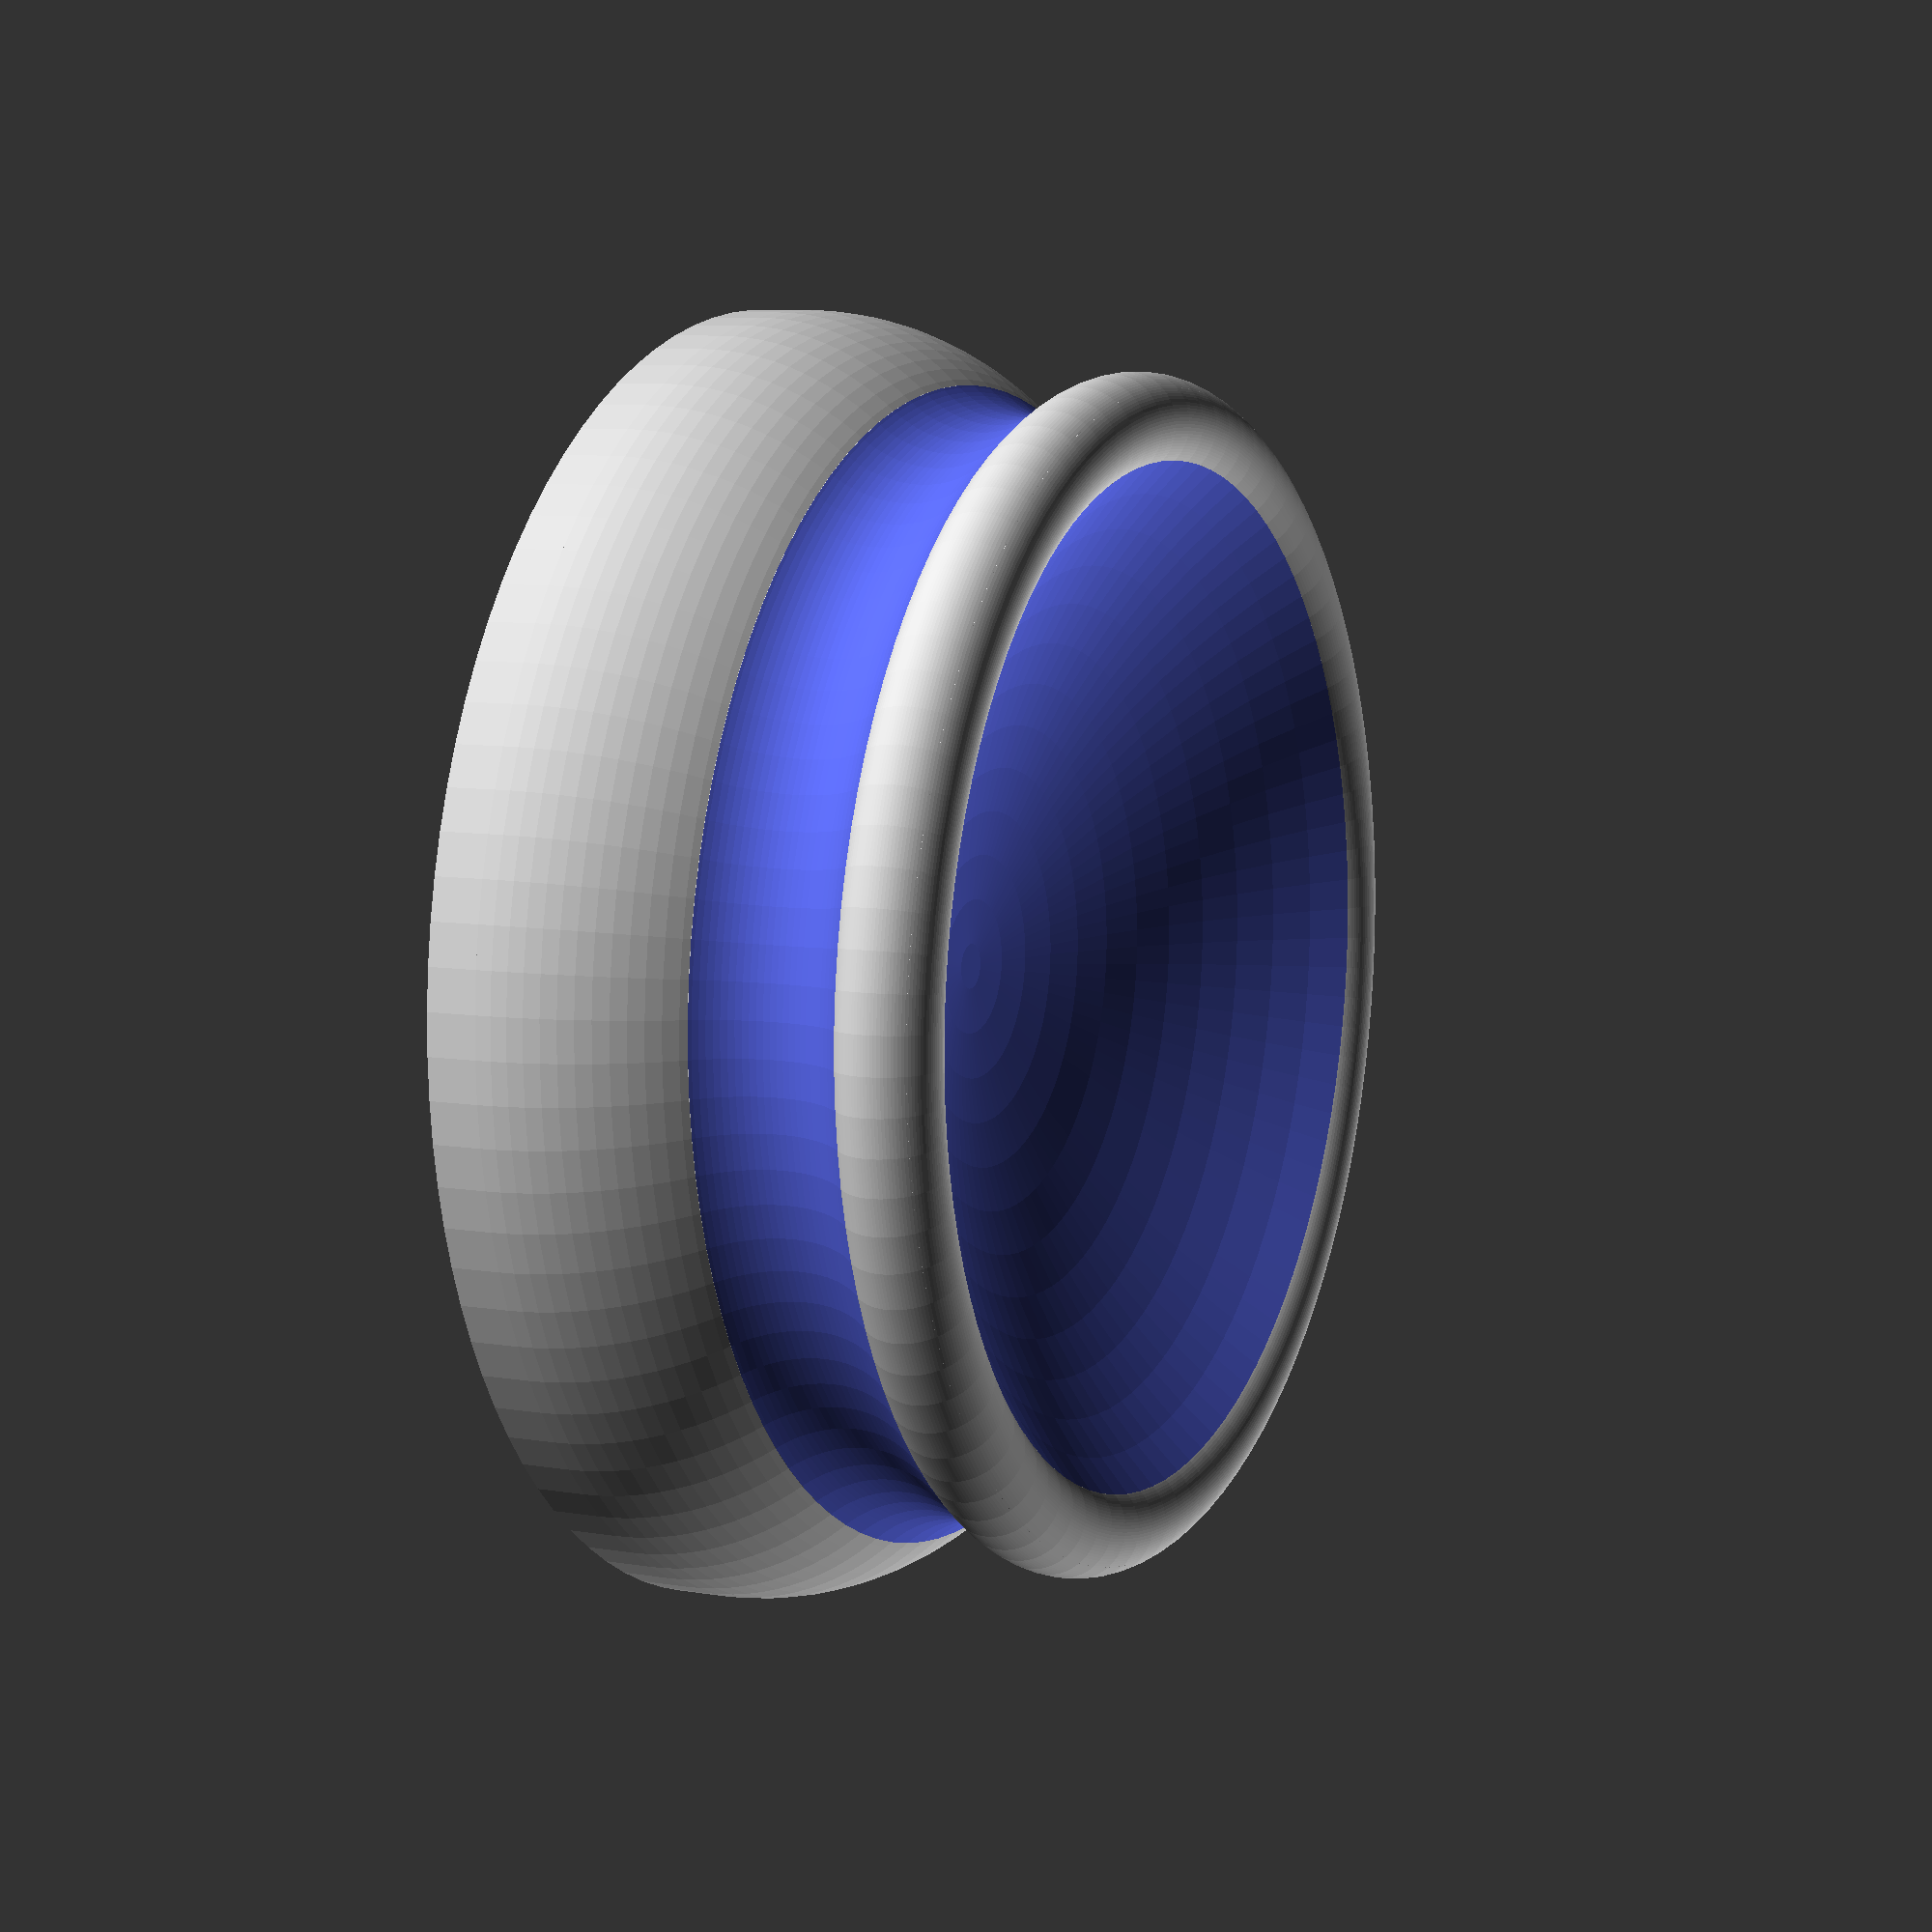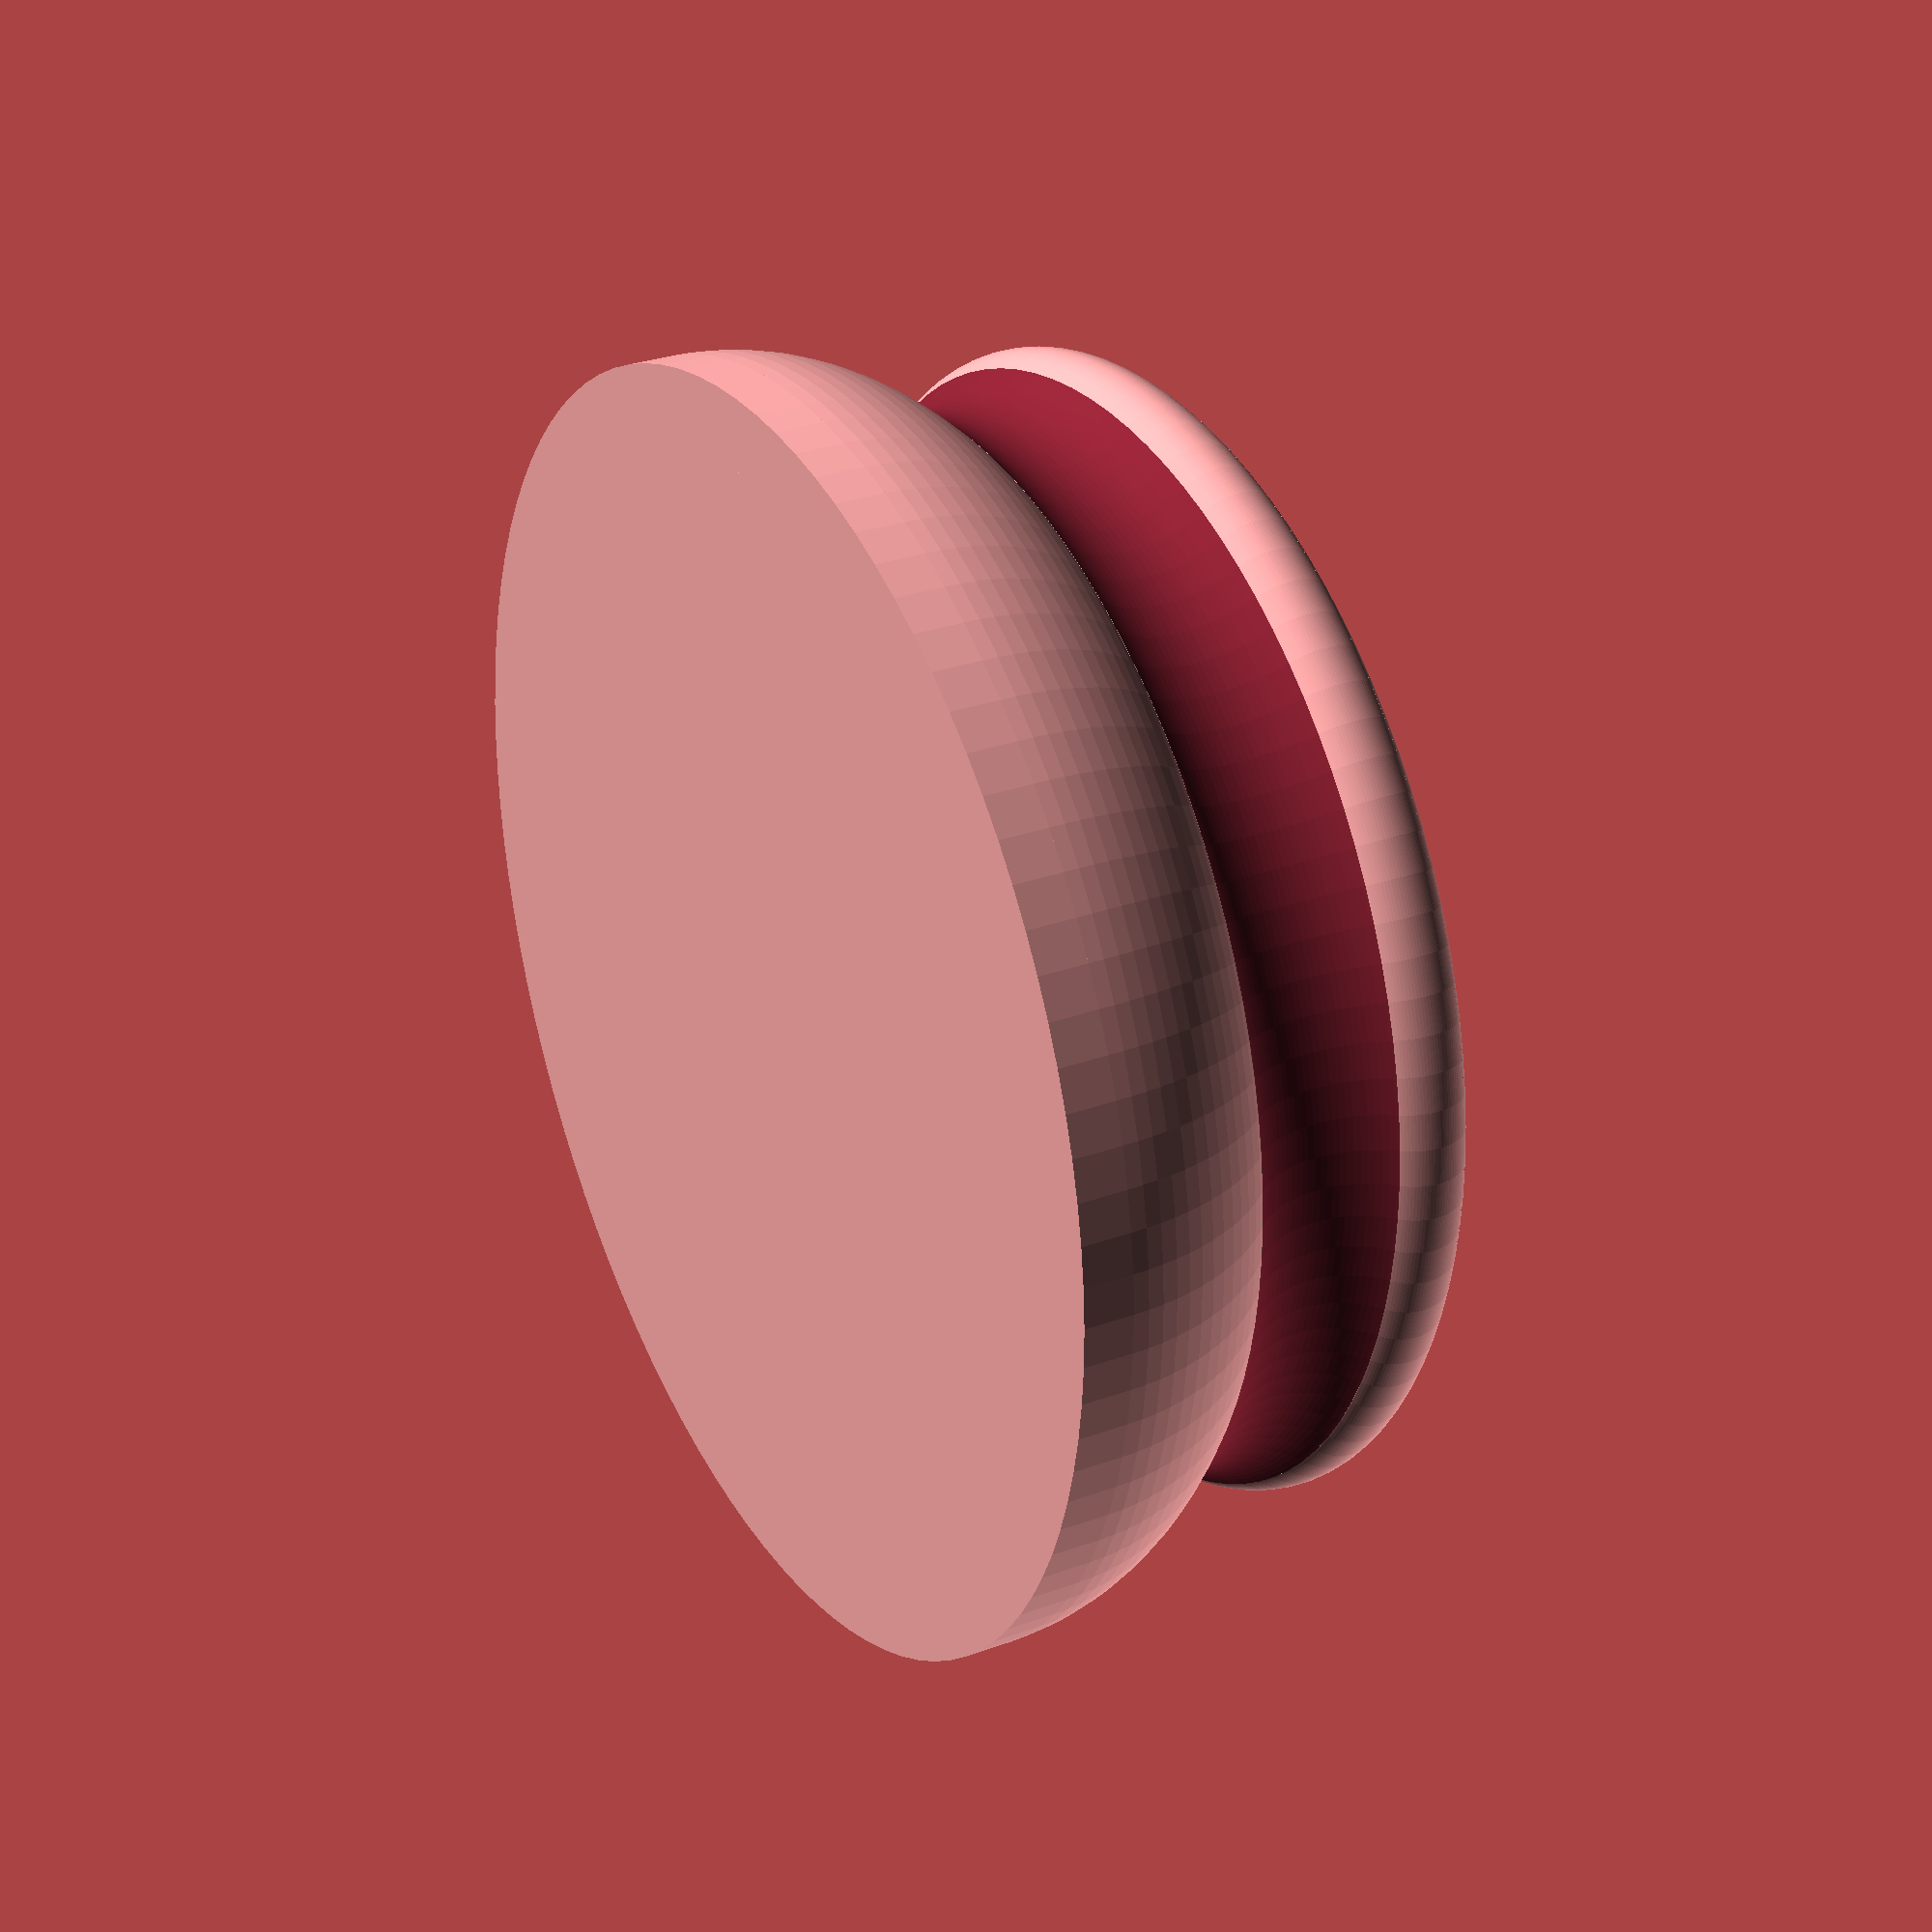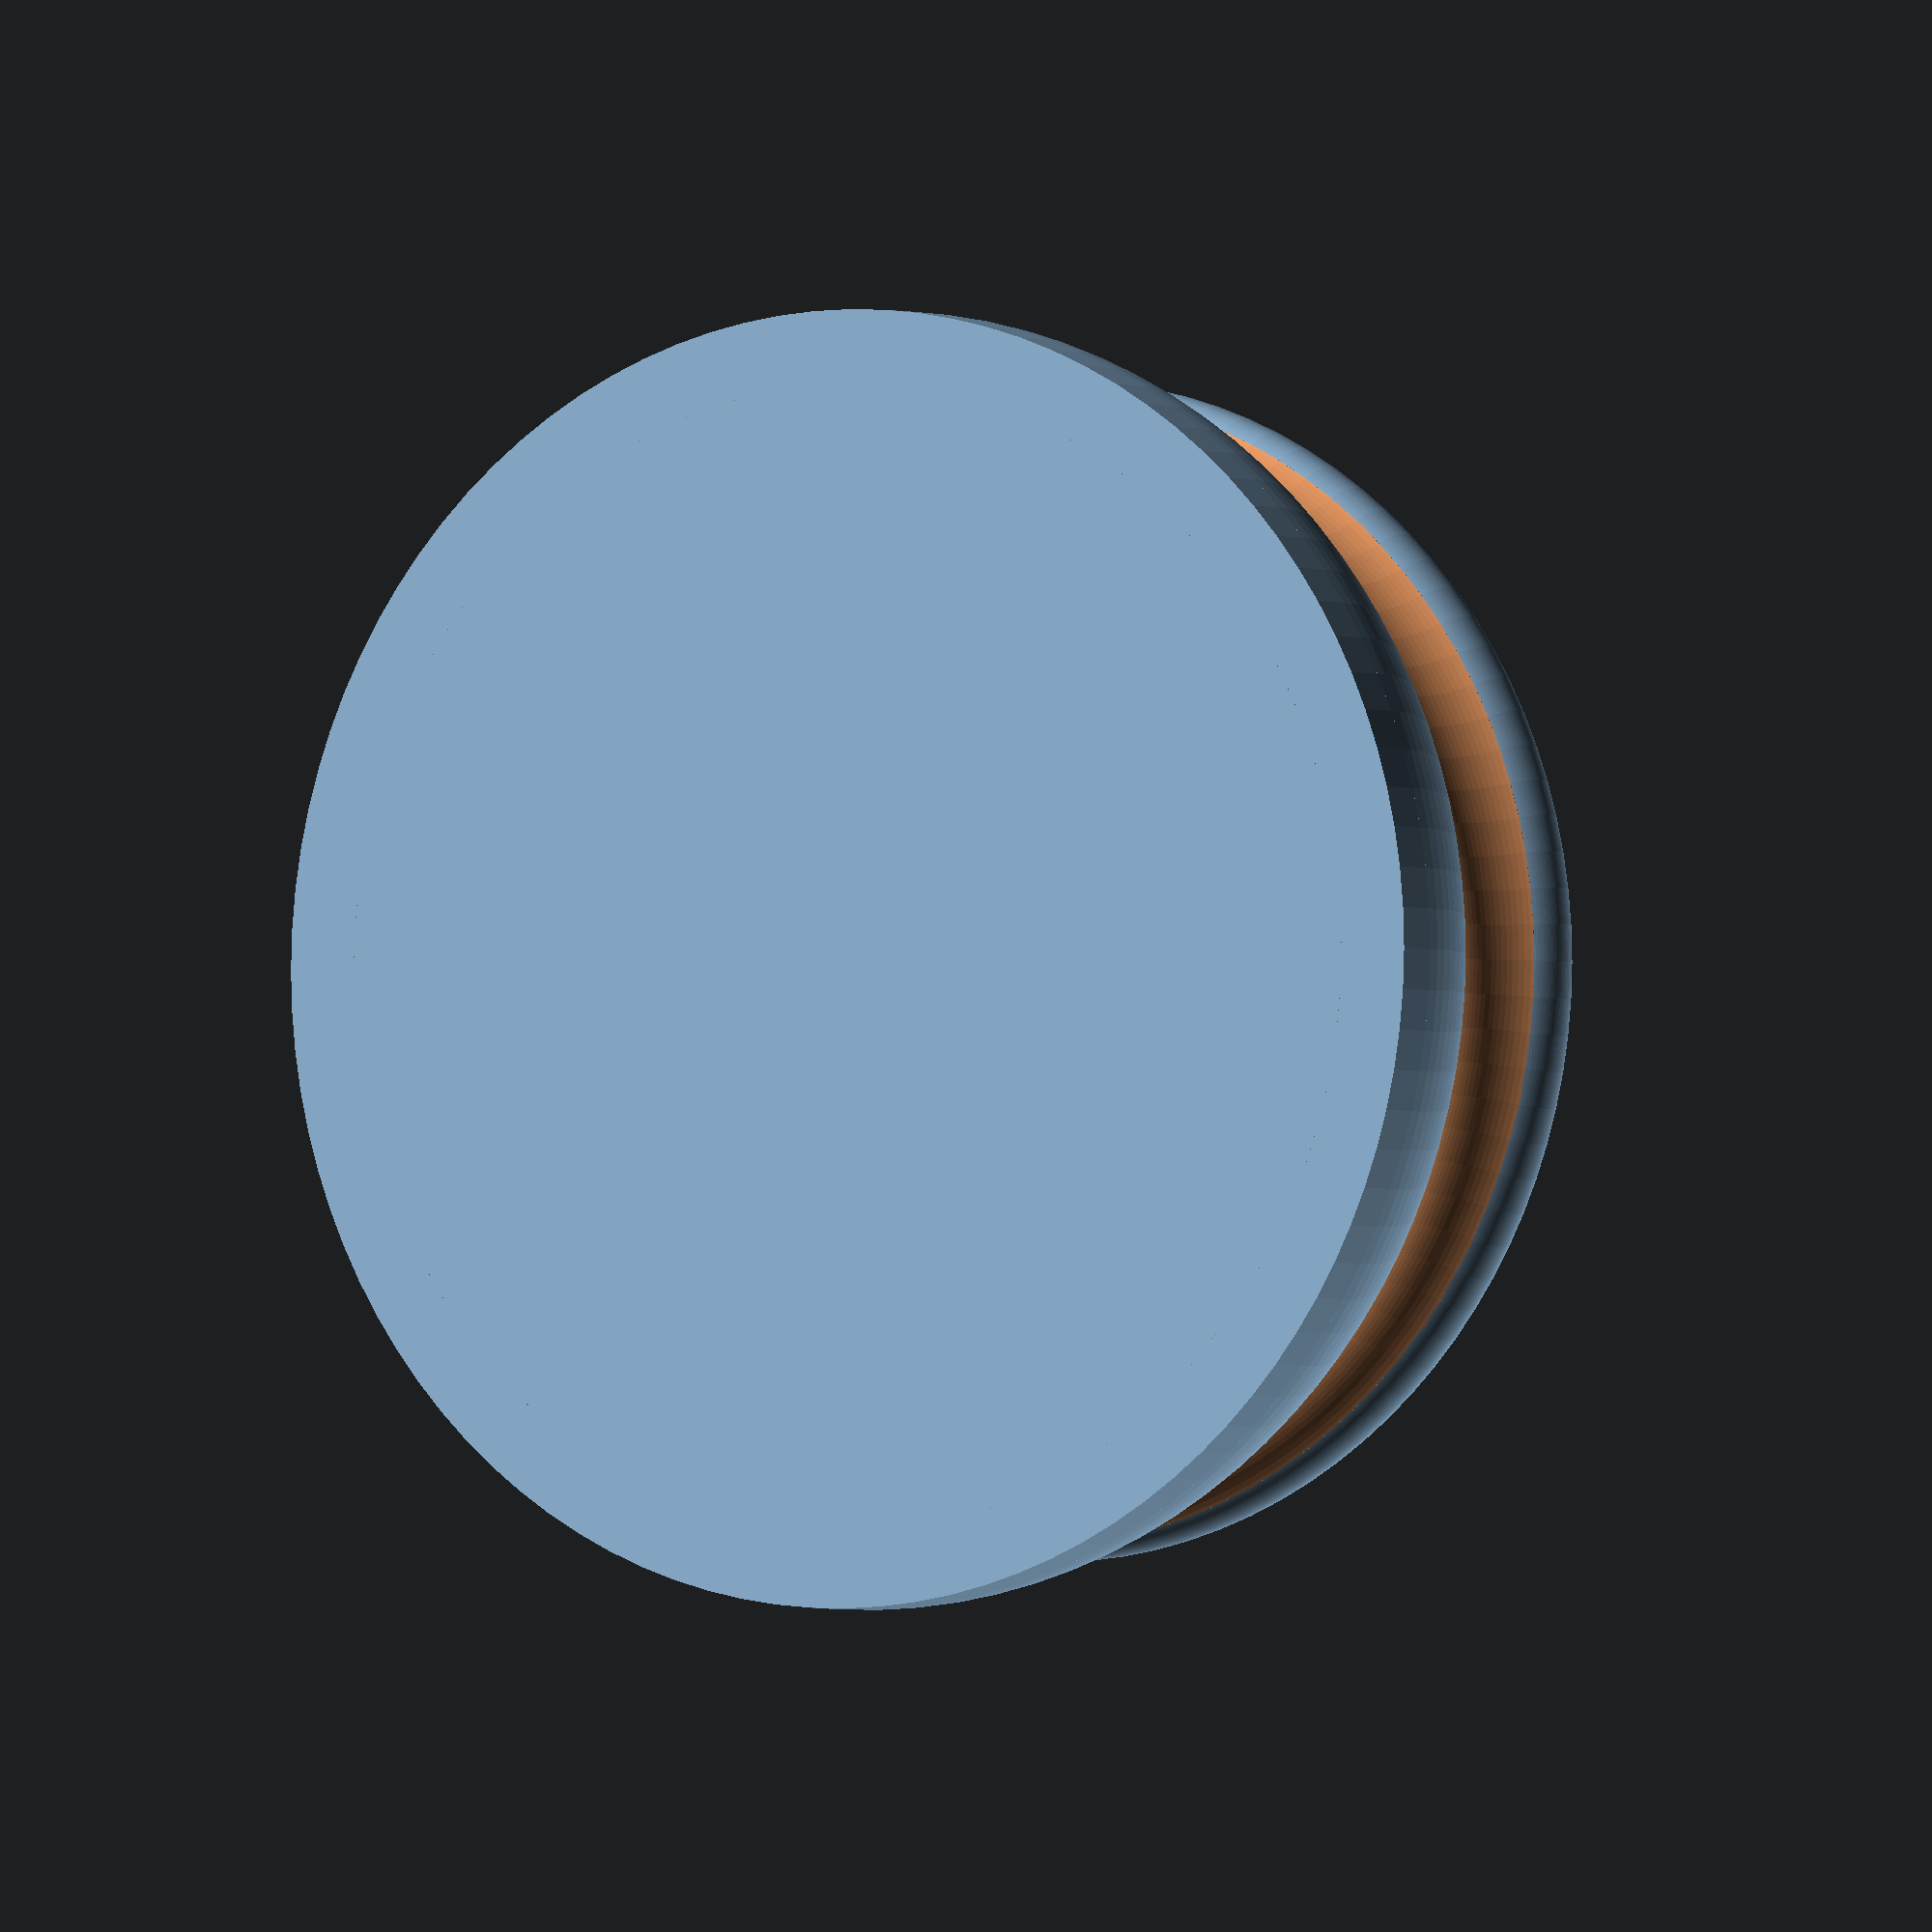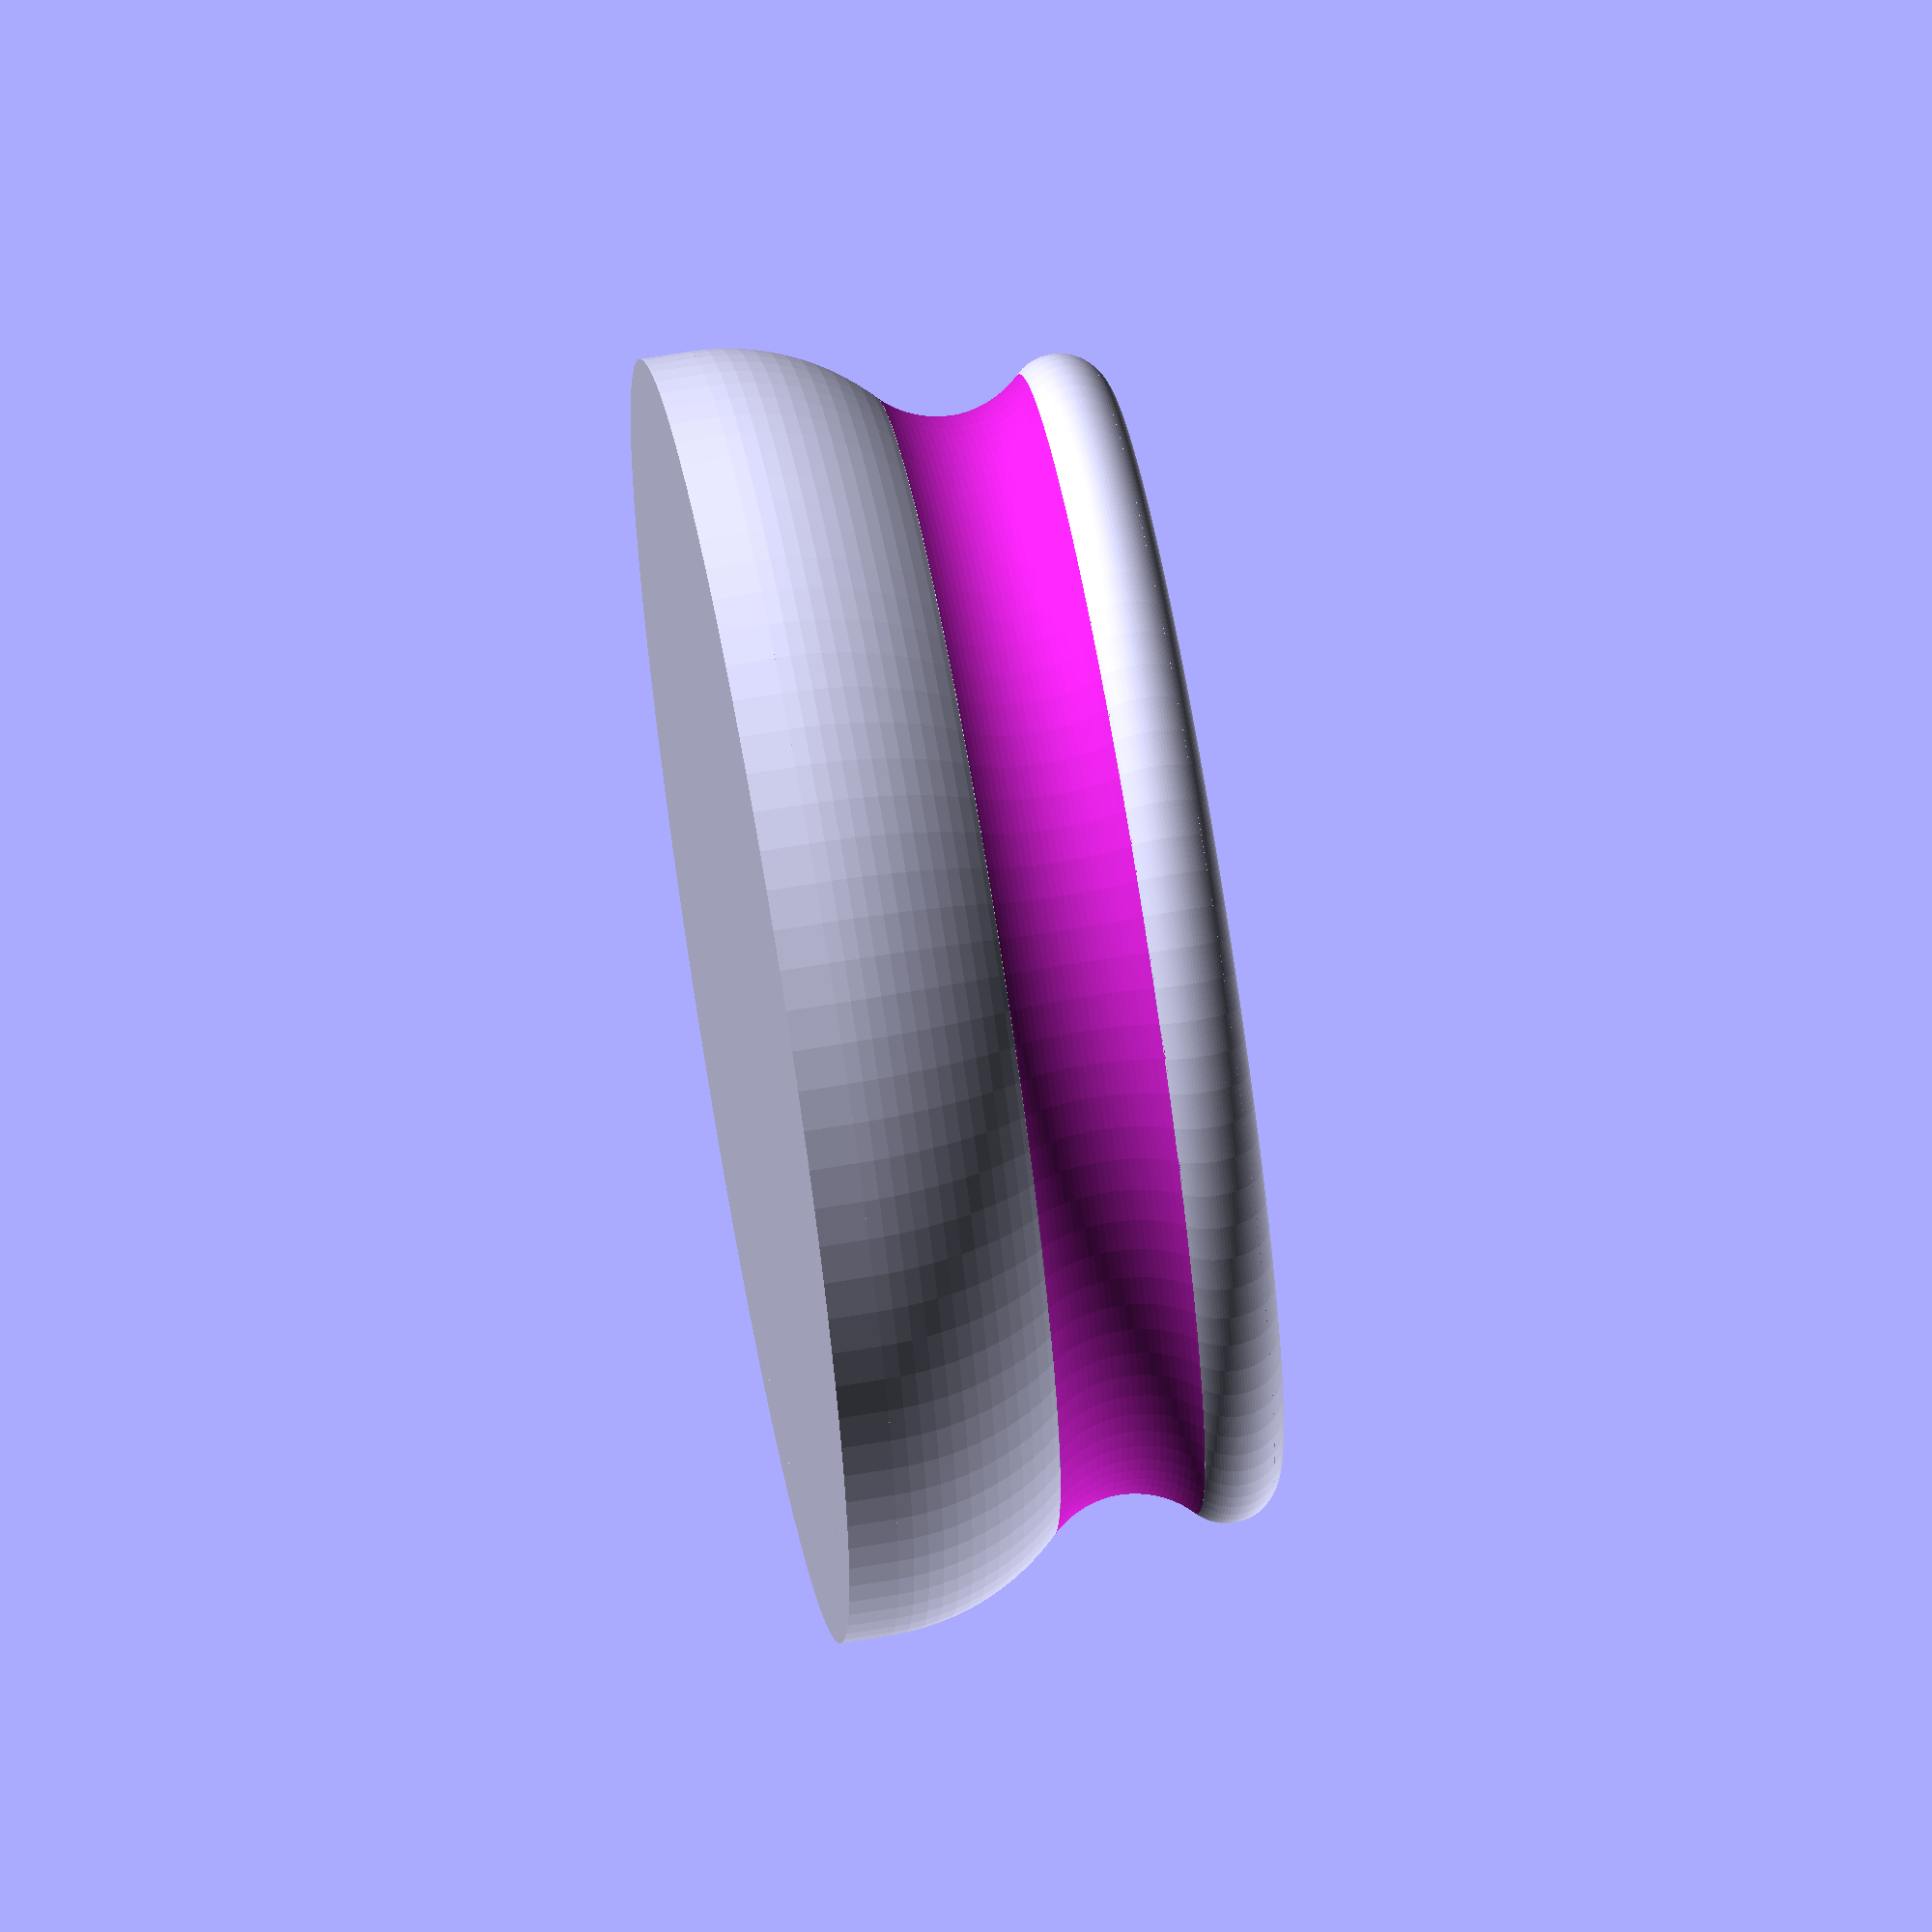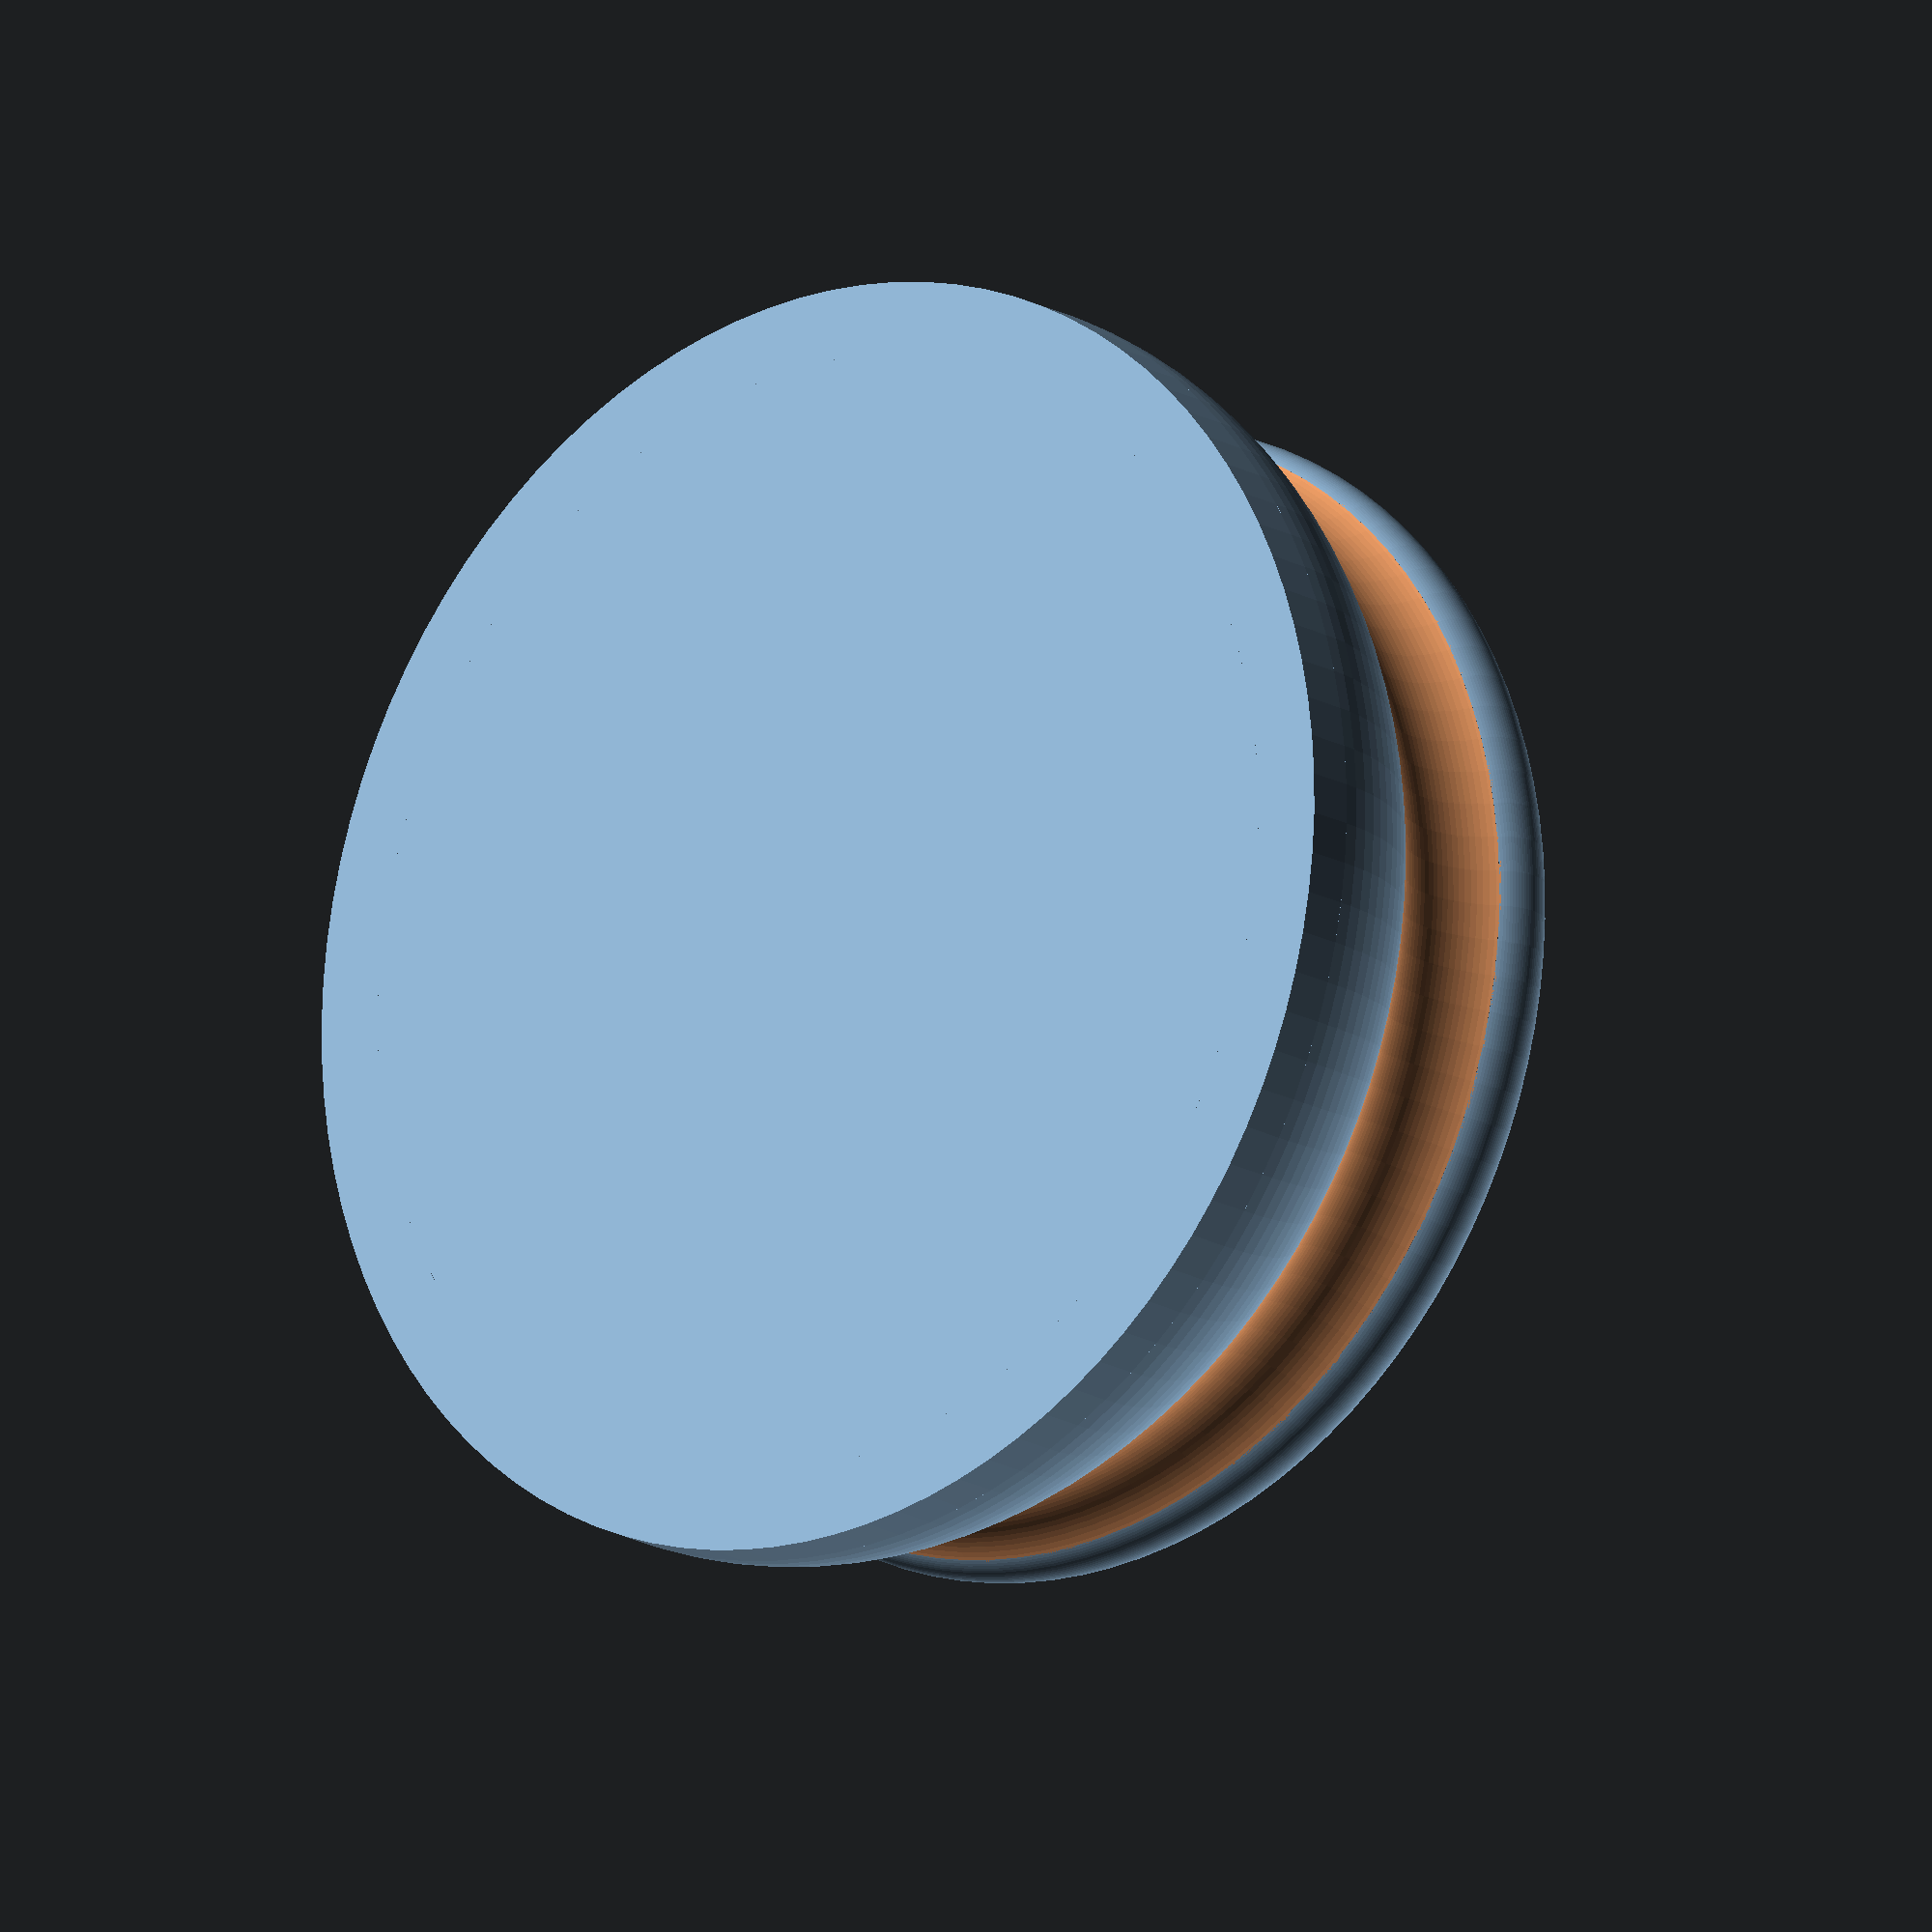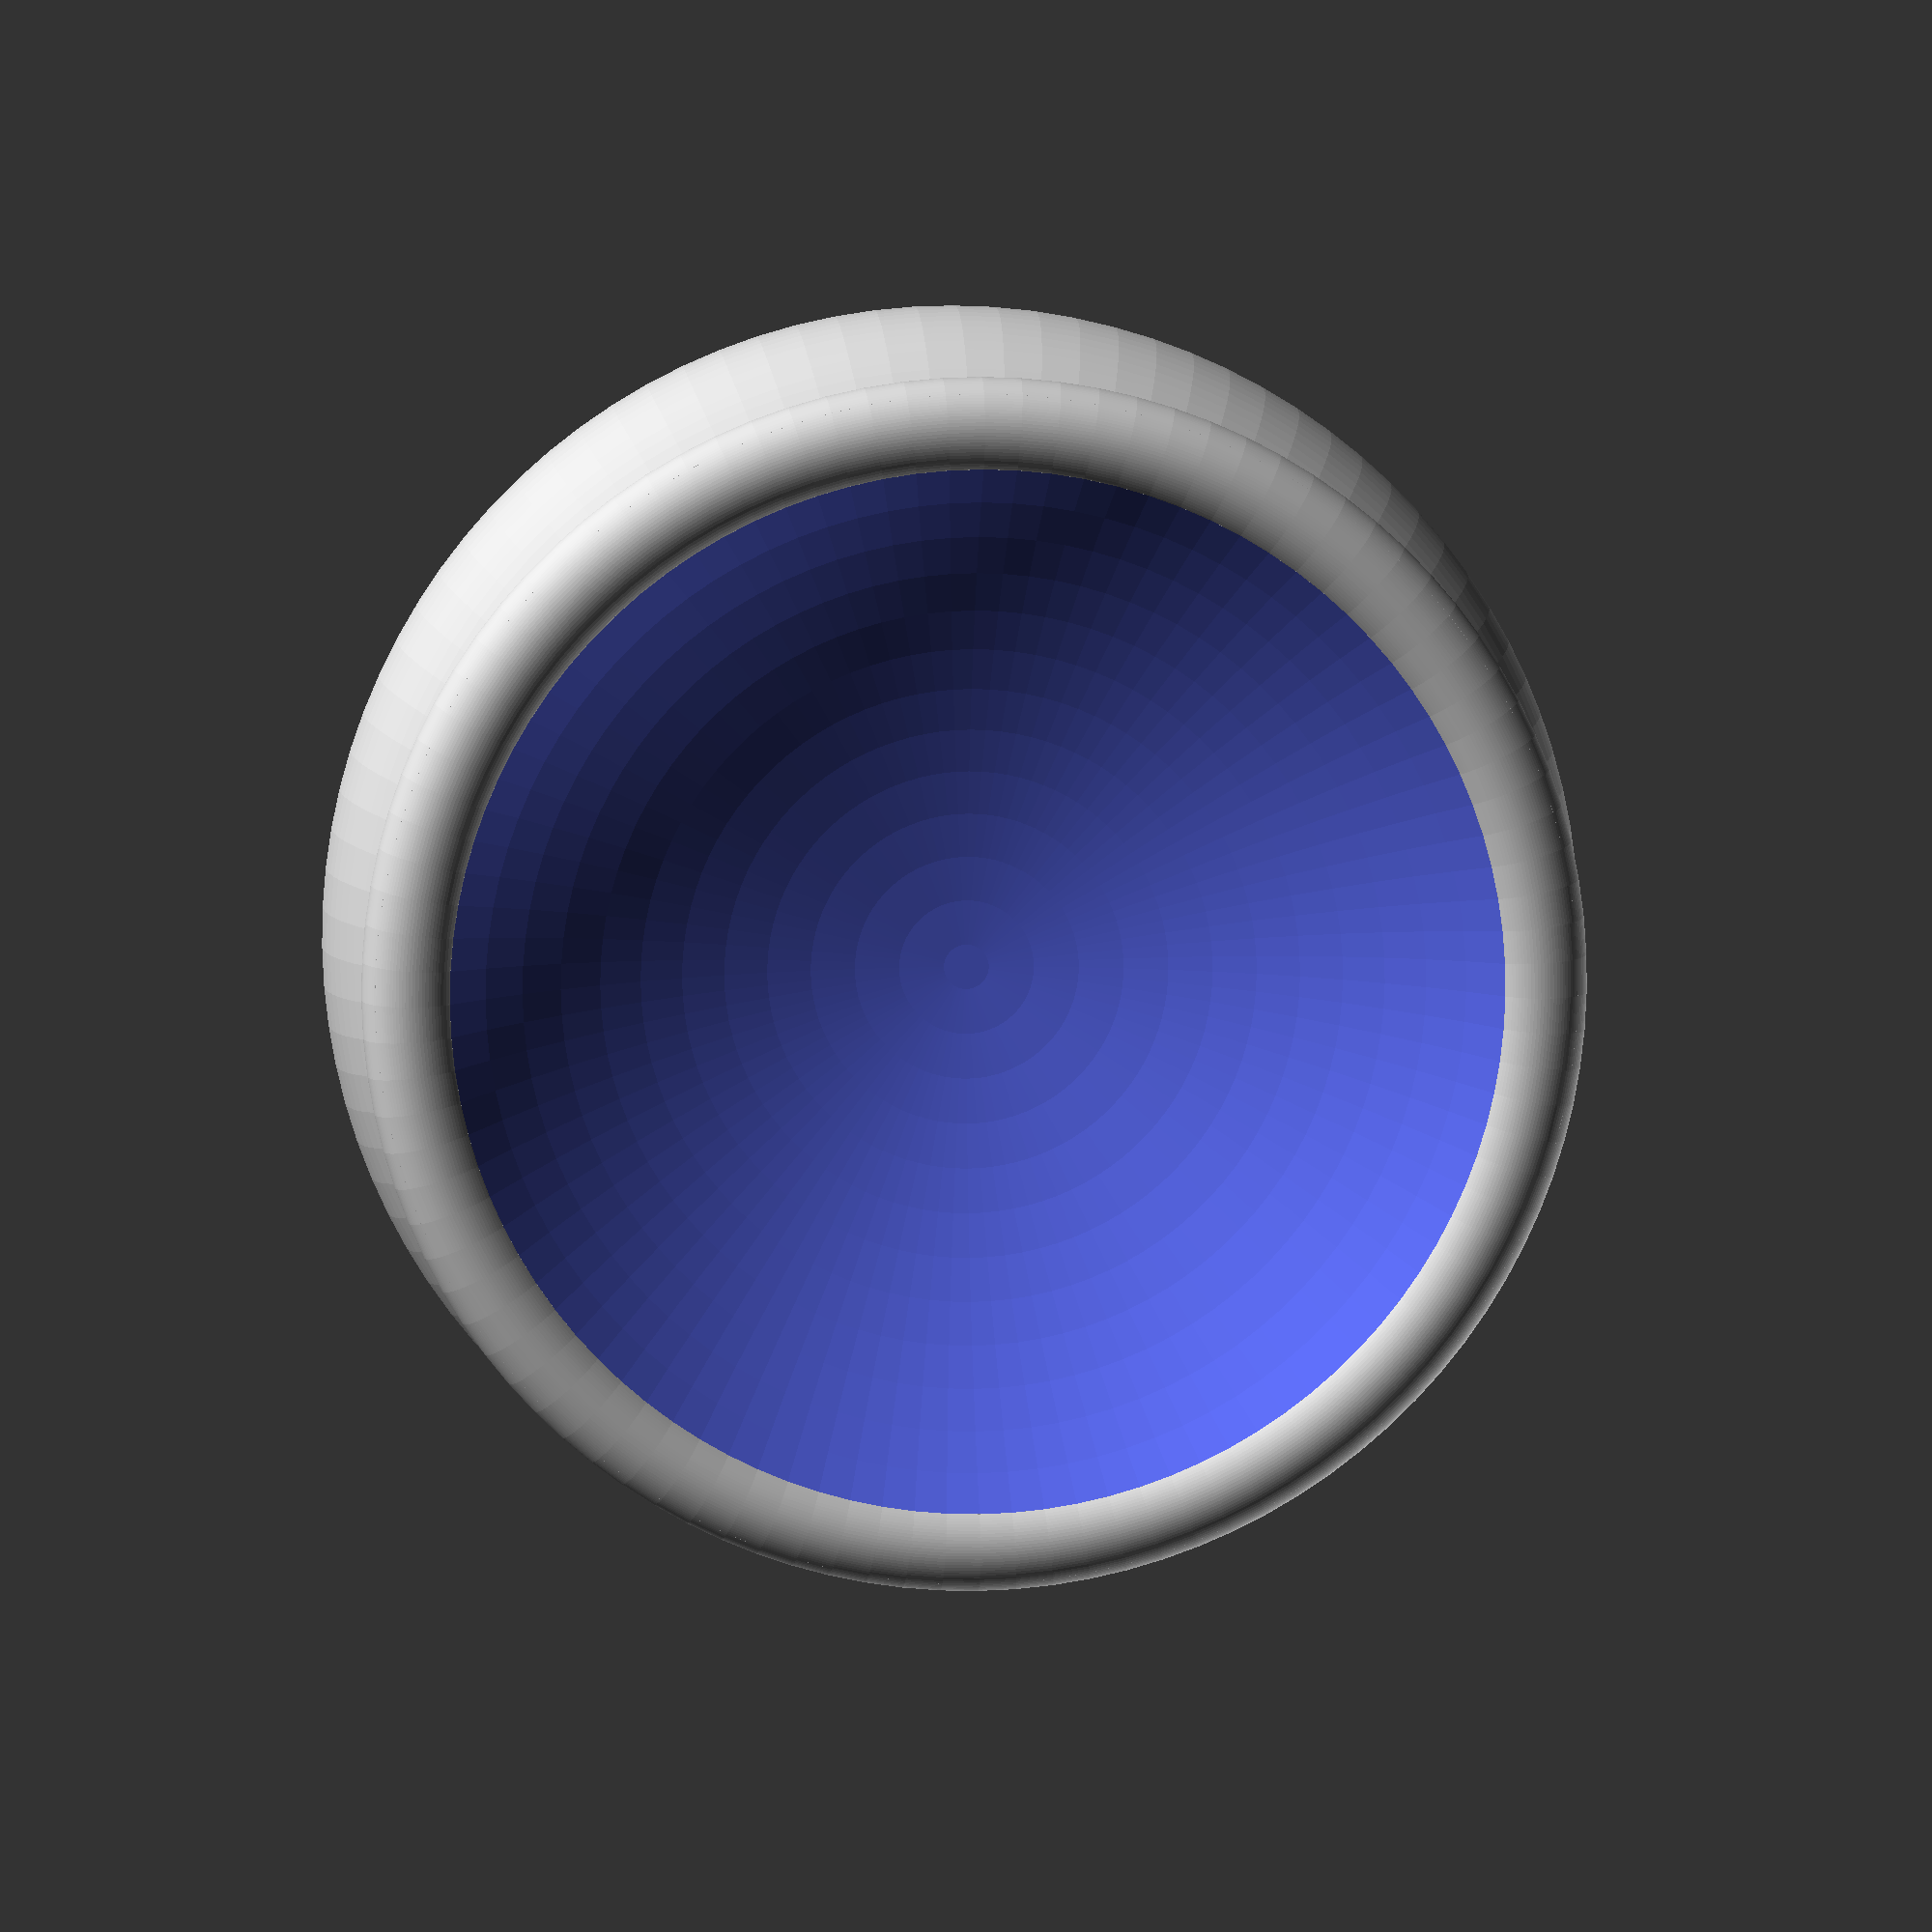
<openscad>
//Checker base diameter
a = 26;
//Checker base thickness
b = 1;
//Bottom radius
r1 = 5;
//Top radius
r7 = 1;//[0.5:0.5:5.0]


fn=100; // [6.0:2.0:100.0]




r5 = r1*(sqrt(2)-1);

difference(){
union(){
    translate([0,0,b]) rotate_extrude(convexity = 10, $fn = fn)

    difference(){
        translate([0.5*a-r1, 0, 0]) circle(r = r1, $fn = fn);
        translate([-2*r1,-r1,0]) square([2*r1,2*r1],center=false);
        translate([0.5*a-r1-r1,-2*r1,0]) square([2*r1,2*r1],center=false);
    }

    translate([0,0,b+(r1+2*r5+r7)/sqrt(2)])
        rotate_extrude(convexity = 10, $fn = fn)
            translate([a/2-(r5+r7)/sqrt(2), 0, 0])
                circle(r = r7, $fn = fn);

    cylinder(h = b, d=a, $fn = fn);

    translate([0,0,0])
        rotate_extrude(convexity = 10, $fn = fn)
            square([a/2-r5/sqrt(2),b+(r1+2*r5+2*r7)/sqrt(2)], $fn = fn);
}


translate([0,0,b+(r1+r5)/sqrt(2)])
        rotate_extrude(convexity = 10, $fn = fn)
            translate([a/2, 0, 0])
                circle(r = r5, $fn = fn);

translate([0,0,b+r1+a/2]) sphere(r=a/2*sqrt(2)-r5-2*r7,$fn = fn);
}
</openscad>
<views>
elev=352.1 azim=189.5 roll=295.3 proj=p view=wireframe
elev=150.5 azim=80.9 roll=298.1 proj=p view=solid
elev=2.1 azim=118.7 roll=211.1 proj=o view=wireframe
elev=293.7 azim=212.7 roll=260.3 proj=o view=wireframe
elev=16.6 azim=290.1 roll=220.2 proj=o view=wireframe
elev=351.1 azim=0.2 roll=356.0 proj=p view=solid
</views>
